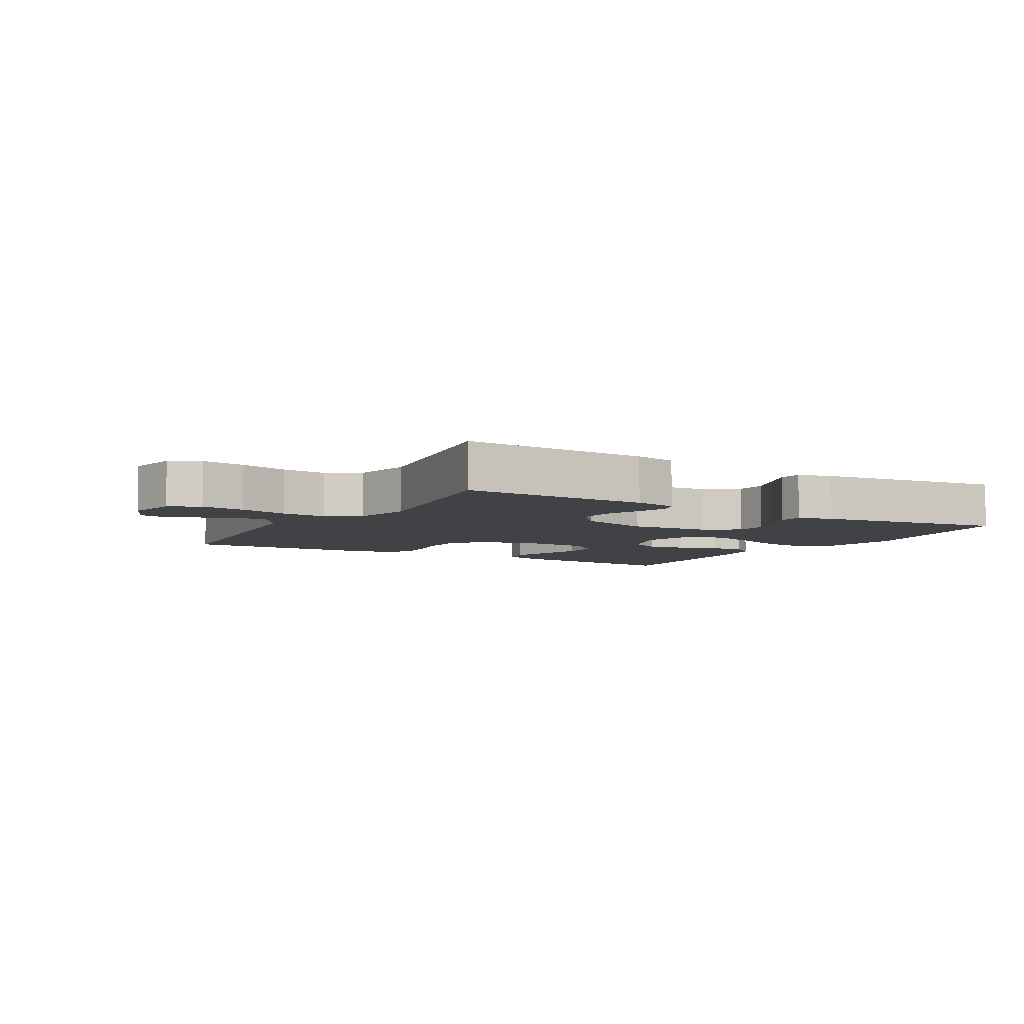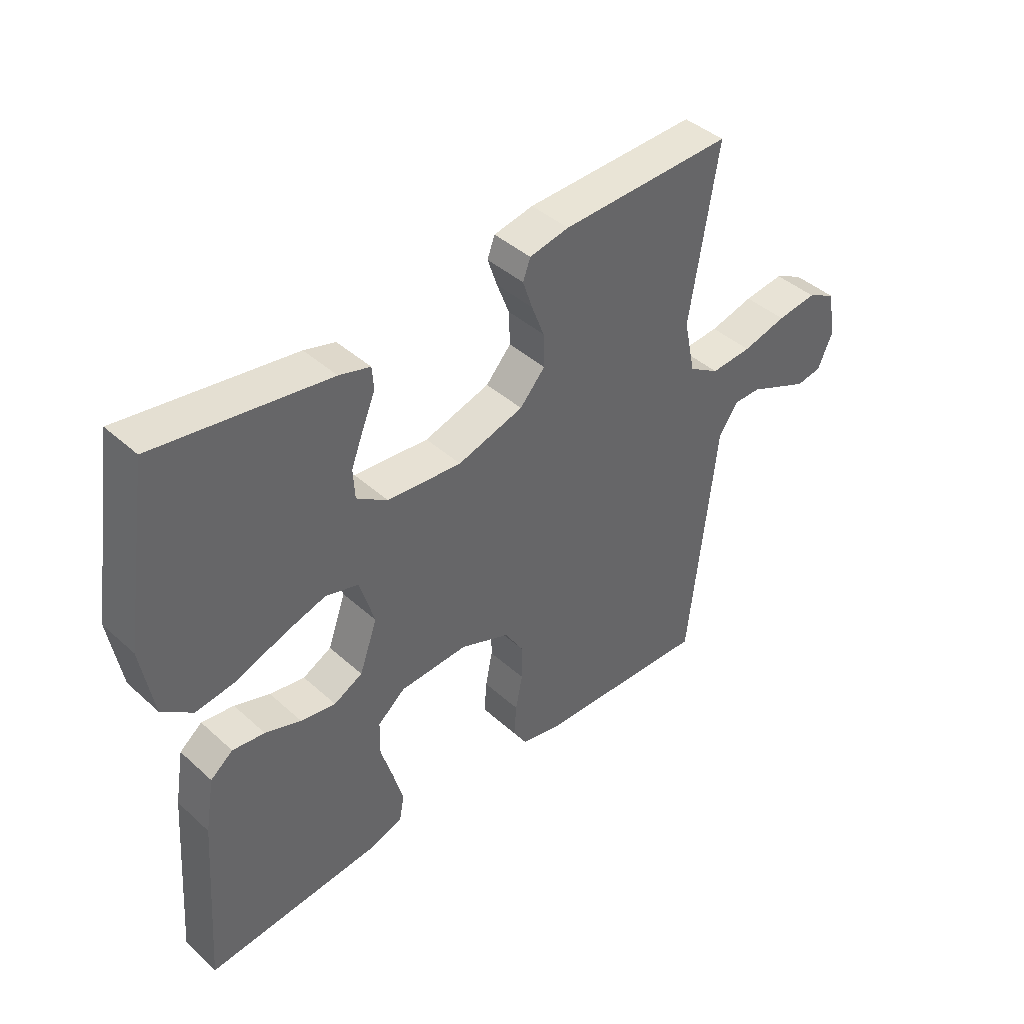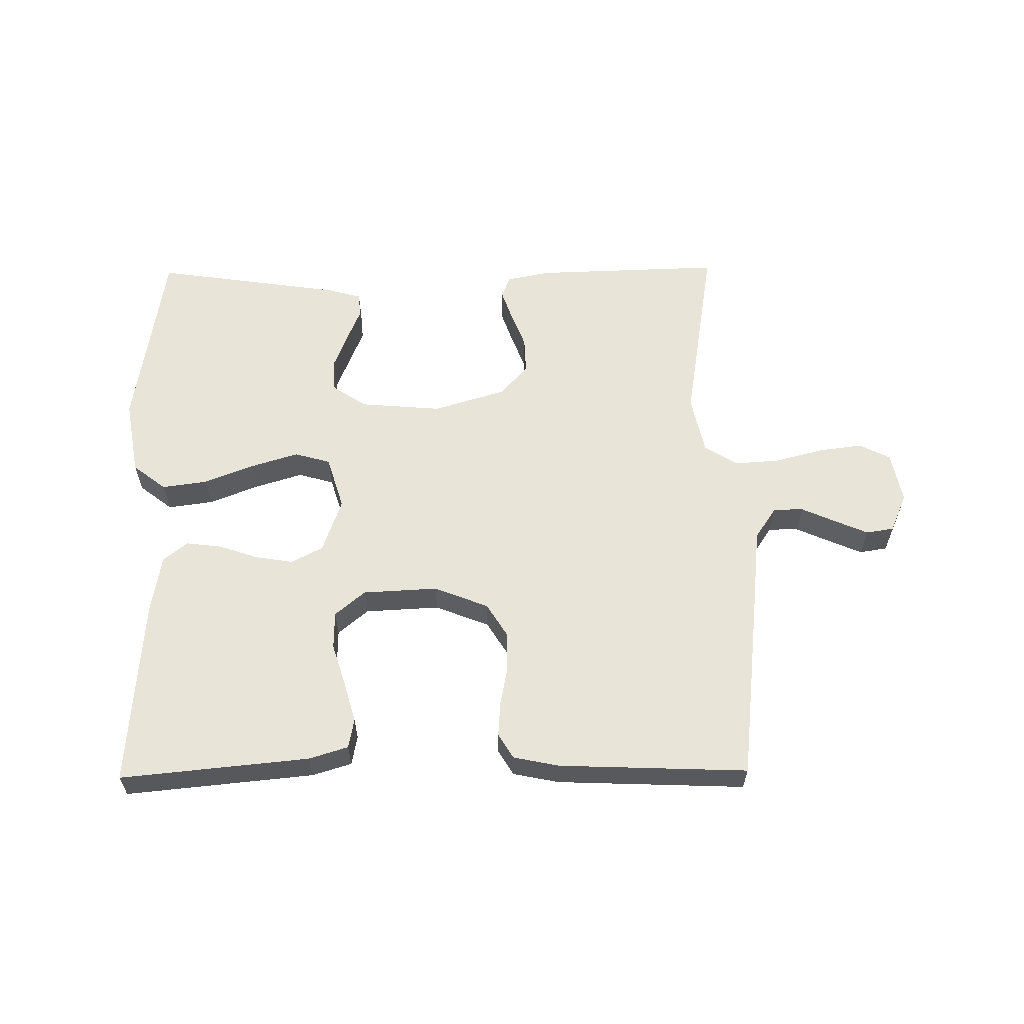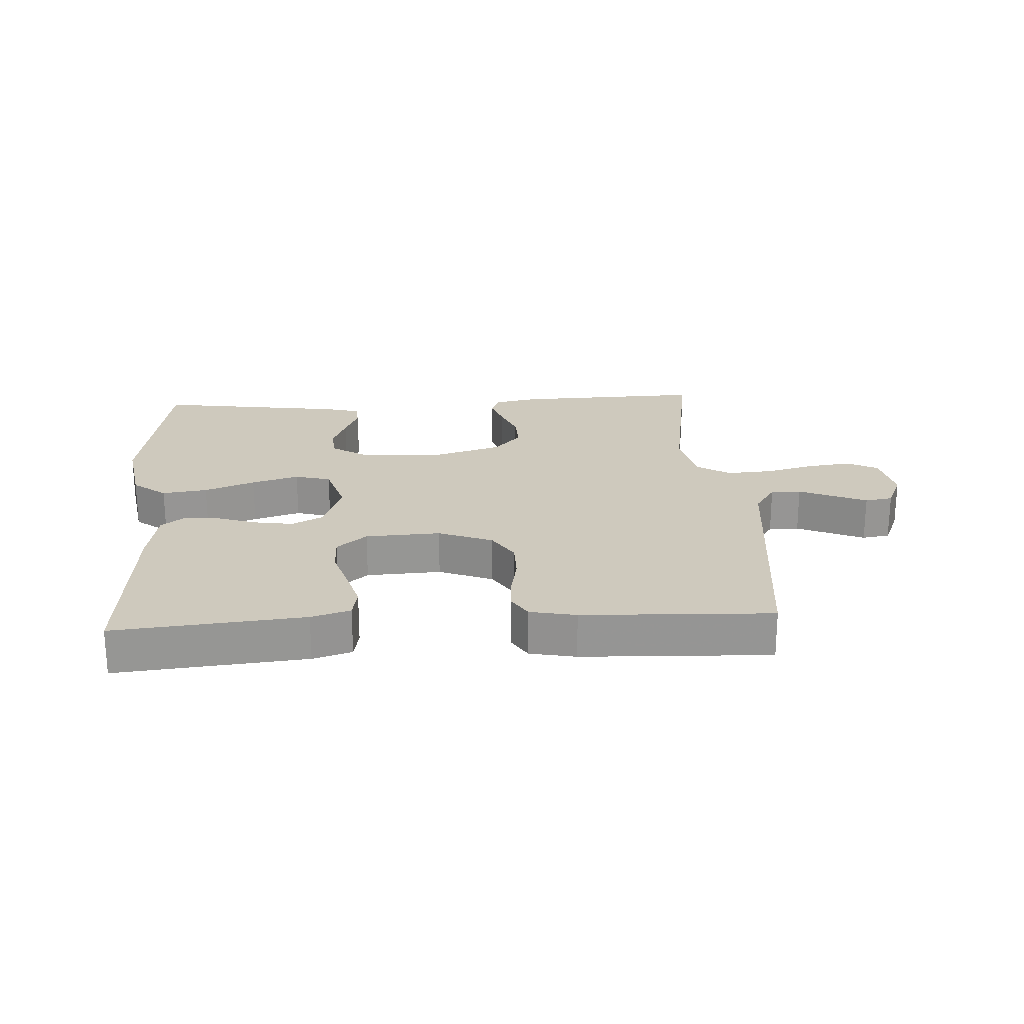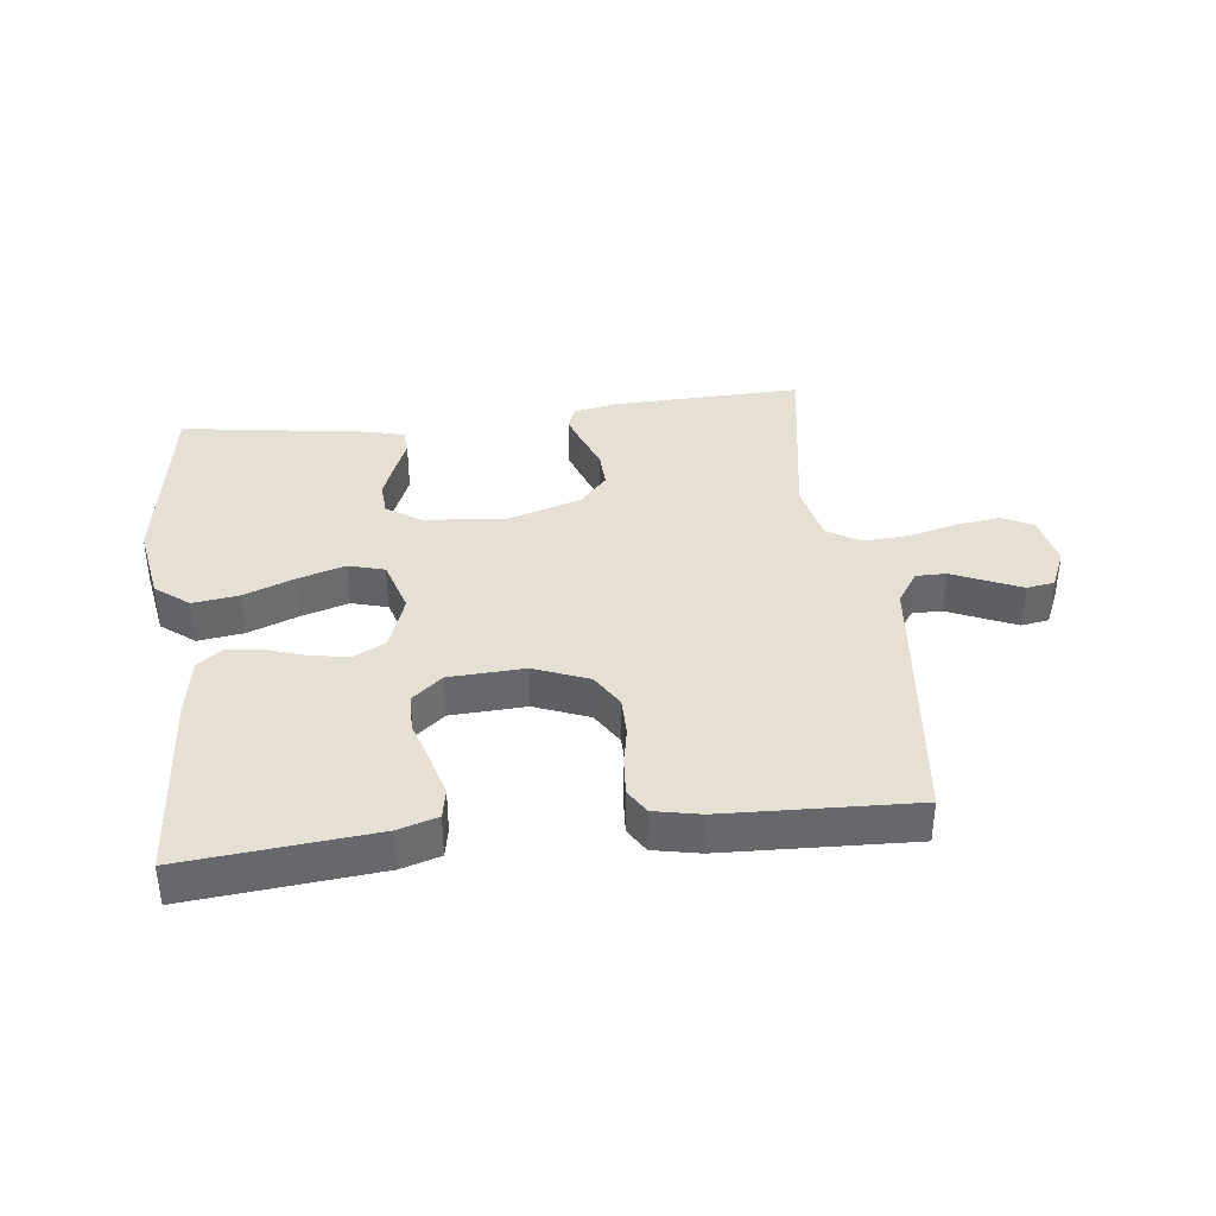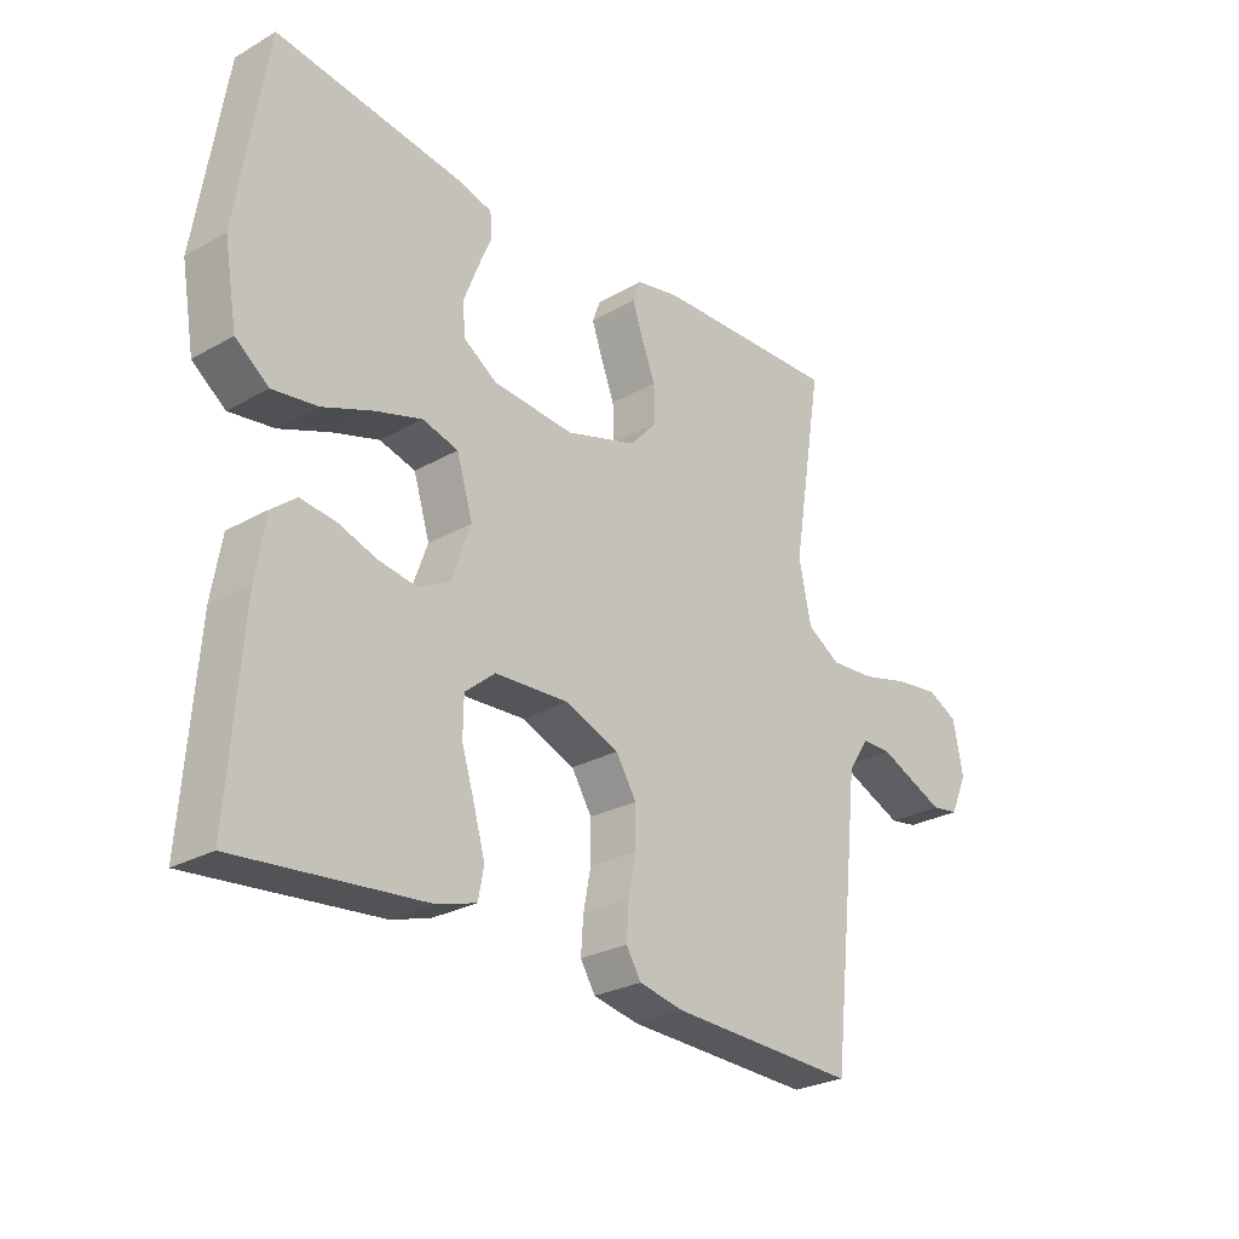
<metadata>
{"format":"obj","ext":"obj","renderer":"f3d","projection":"perspective","resolution":1024,"background":"white","views":[{"elev":-6.1,"azim":-30.7,"up":"+Y"},{"elev":42.0,"azim":137.1,"up":"+Z"},{"elev":60.1,"azim":179.3,"up":"+Y"},{"elev":22.7,"azim":176.6,"up":"+Y"},{"elev":38.0,"azim":173.3,"up":"+Y"},{"elev":-26.7,"azim":131.5,"up":"+Z"}]}
</metadata>
<code>
v -0.5 0.07 -0.5
v -0.534 0.07 -0.2
v -0.548 0.07 -0.072
v -0.582 0.07 -0.021
v -0.63 0.07 -0.021
v -0.684 0.07 -0.045
v -0.737 0.07 -0.068
v -0.781 0.07 -0.061
v -0.808 0.07 0
v -0.792 0.07 0.082
v -0.743 0.07 0.107
v -0.673 0.07 0.098
v -0.596 0.07 0.078
v -0.524 0.07 0.073
v -0.471 0.07 0.106
v -0.451 0.07 0.2
v -0.5 0.07 0.5
v -0.2 0.07 0.491
v -0.131 0.07 0.477
v -0.118 0.07 0.442
v -0.135 0.07 0.392
v -0.157 0.07 0.335
v -0.159 0.07 0.277
v -0.115 0.07 0.228
v 0 0.07 0.193
v 0.13 0.07 0.204
v 0.184 0.07 0.24
v 0.187 0.07 0.292
v 0.165 0.07 0.349
v 0.143 0.07 0.402
v 0.146 0.07 0.441
v 0.2 0.07 0.456
v 0.5 0.07 0.5
v 0.547 0.07 0.2
v 0.526 0.07 0.078
v 0.473 0.07 0.037
v 0.401 0.07 0.047
v 0.321 0.07 0.078
v 0.246 0.07 0.101
v 0.189 0.07 0.085
v 0.163 0.07 0
v 0.194 0.07 -0.087
v 0.244 0.07 -0.113
v 0.305 0.07 -0.103
v 0.367 0.07 -0.082
v 0.423 0.07 -0.075
v 0.462 0.07 -0.106
v 0.478 0.07 -0.2
v 0.5 0.07 -0.5
v 0.2 0.07 -0.471
v 0.138 0.07 -0.452
v 0.129 0.07 -0.405
v 0.147 0.07 -0.341
v 0.168 0.07 -0.273
v 0.167 0.07 -0.213
v 0.119 0.07 -0.173
v 0 0.07 -0.167
v -0.086 0.07 -0.201
v -0.119 0.07 -0.254
v -0.119 0.07 -0.316
v -0.107 0.07 -0.378
v -0.103 0.07 -0.434
v -0.127 0.07 -0.473
v -0.2 0.07 -0.488
v -0.5 0 -0.5
v -0.534 0 -0.2
v -0.548 0 -0.072
v -0.582 0 -0.021
v -0.63 0 -0.021
v -0.684 0 -0.045
v -0.737 0 -0.068
v -0.781 0 -0.061
v -0.808 0 0
v -0.792 0 0.082
v -0.743 0 0.107
v -0.673 0 0.098
v -0.596 0 0.078
v -0.524 0 0.073
v -0.471 0 0.106
v -0.451 0 0.2
v -0.5 0 0.5
v -0.2 0 0.491
v -0.131 0 0.477
v -0.118 0 0.442
v -0.135 0 0.392
v -0.157 0 0.335
v -0.159 0 0.277
v -0.115 0 0.228
v 0 0 0.193
v 0.13 0 0.204
v 0.184 0 0.24
v 0.187 0 0.292
v 0.165 0 0.349
v 0.143 0 0.402
v 0.146 0 0.441
v 0.2 0 0.456
v 0.5 0 0.5
v 0.547 0 0.2
v 0.526 0 0.078
v 0.473 0 0.037
v 0.401 0 0.047
v 0.321 0 0.078
v 0.246 0 0.101
v 0.189 0 0.085
v 0.163 0 0
v 0.194 0 -0.087
v 0.244 0 -0.113
v 0.305 0 -0.103
v 0.367 0 -0.082
v 0.423 0 -0.075
v 0.462 0 -0.106
v 0.478 0 -0.2
v 0.5 0 -0.5
v 0.2 0 -0.471
v 0.138 0 -0.452
v 0.129 0 -0.405
v 0.147 0 -0.341
v 0.168 0 -0.273
v 0.167 0 -0.213
v 0.119 0 -0.173
v 0 0 -0.167
v -0.086 0 -0.201
v -0.119 0 -0.254
v -0.119 0 -0.316
v -0.107 0 -0.378
v -0.103 0 -0.434
v -0.127 0 -0.473
v -0.2 0 -0.488
f 1 2 3
f 64 1 3
f 63 64 3
f 62 63 3
f 61 62 3
f 60 61 3
f 59 60 3 4
f 58 59 4
f 57 58 4
f 56 57 4
f 52 53 54
f 51 52 54
f 50 51 54
f 49 50 54
f 48 49 54
f 47 48 54
f 46 47 54
f 45 46 54
f 44 45 54
f 43 44 54 55
f 42 43 55 56
f 36 37 38
f 35 36 38
f 34 35 38
f 33 34 38
f 32 33 38
f 31 32 38
f 30 31 38
f 29 30 38
f 28 29 38
f 27 28 38 39
f 26 27 39 40
f 20 21 22
f 19 20 22
f 18 19 22
f 17 18 22
f 16 17 22
f 15 16 22 23
f 14 15 23 24
f 11 12 13
f 10 11 13
f 9 10 13
f 8 9 13
f 7 8 13
f 6 7 13
f 5 6 13
f 4 5 13 14
f 14 24 25
f 4 14 25
f 56 4 25
f 42 56 25
f 41 42 25
f 25 26 40 41
f 67 66 65
f 67 65 128
f 67 128 127
f 67 127 126
f 67 126 125
f 67 125 124
f 68 67 124 123
f 68 123 122
f 68 122 121
f 68 121 120
f 118 117 116
f 118 116 115
f 118 115 114
f 118 114 113
f 118 113 112
f 118 112 111
f 118 111 110
f 118 110 109
f 118 109 108
f 119 118 108 107
f 120 119 107 106
f 102 101 100
f 102 100 99
f 102 99 98
f 102 98 97
f 102 97 96
f 102 96 95
f 102 95 94
f 102 94 93
f 102 93 92
f 103 102 92 91
f 104 103 91 90
f 86 85 84
f 86 84 83
f 86 83 82
f 86 82 81
f 86 81 80
f 87 86 80 79
f 88 87 79 78
f 77 76 75
f 77 75 74
f 77 74 73
f 77 73 72
f 77 72 71
f 77 71 70
f 77 70 69
f 78 77 69 68
f 89 88 78
f 89 78 68
f 89 68 120
f 89 120 106
f 89 106 105
f 105 104 90 89
f 1 65 66 2
f 2 66 67 3
f 3 67 68 4
f 4 68 69 5
f 5 69 70 6
f 6 70 71 7
f 7 71 72 8
f 8 72 73 9
f 9 73 74 10
f 10 74 75 11
f 11 75 76 12
f 12 76 77 13
f 13 77 78 14
f 14 78 79 15
f 15 79 80 16
f 16 80 81 17
f 17 81 82 18
f 18 82 83 19
f 19 83 84 20
f 20 84 85 21
f 21 85 86 22
f 22 86 87 23
f 23 87 88 24
f 24 88 89 25
f 25 89 90 26
f 26 90 91 27
f 27 91 92 28
f 28 92 93 29
f 29 93 94 30
f 30 94 95 31
f 31 95 96 32
f 32 96 97 33
f 33 97 98 34
f 34 98 99 35
f 35 99 100 36
f 36 100 101 37
f 37 101 102 38
f 38 102 103 39
f 39 103 104 40
f 40 104 105 41
f 41 105 106 42
f 42 106 107 43
f 43 107 108 44
f 44 108 109 45
f 45 109 110 46
f 46 110 111 47
f 47 111 112 48
f 48 112 113 49
f 49 113 114 50
f 50 114 115 51
f 51 115 116 52
f 52 116 117 53
f 53 117 118 54
f 54 118 119 55
f 55 119 120 56
f 56 120 121 57
f 57 121 122 58
f 58 122 123 59
f 59 123 124 60
f 60 124 125 61
f 61 125 126 62
f 62 126 127 63
f 63 127 128 64
f 64 128 65 1

</code>
